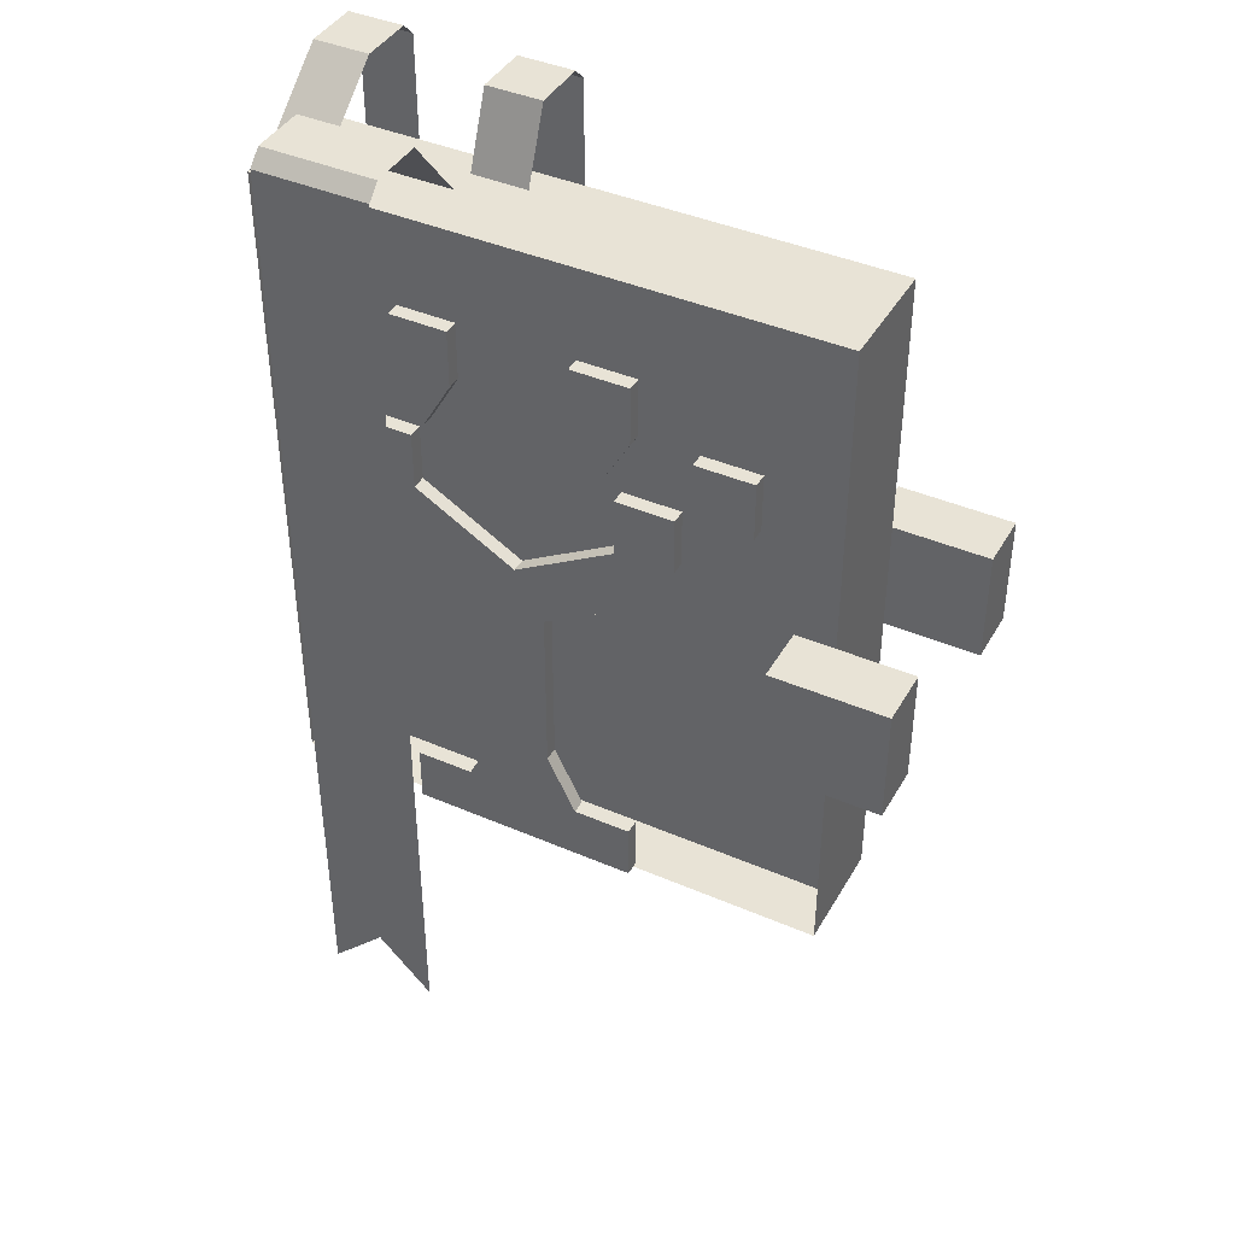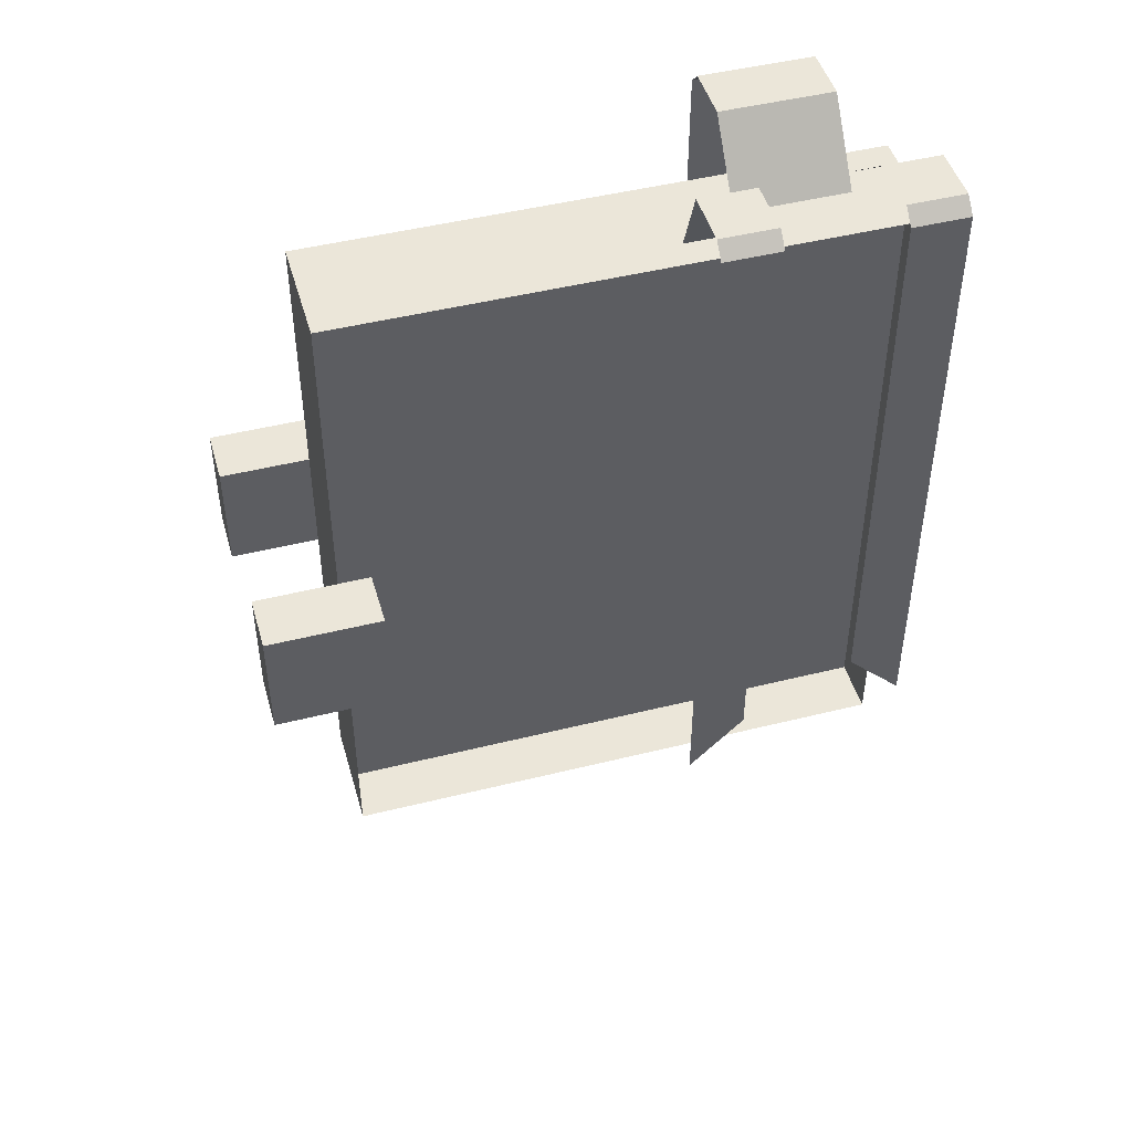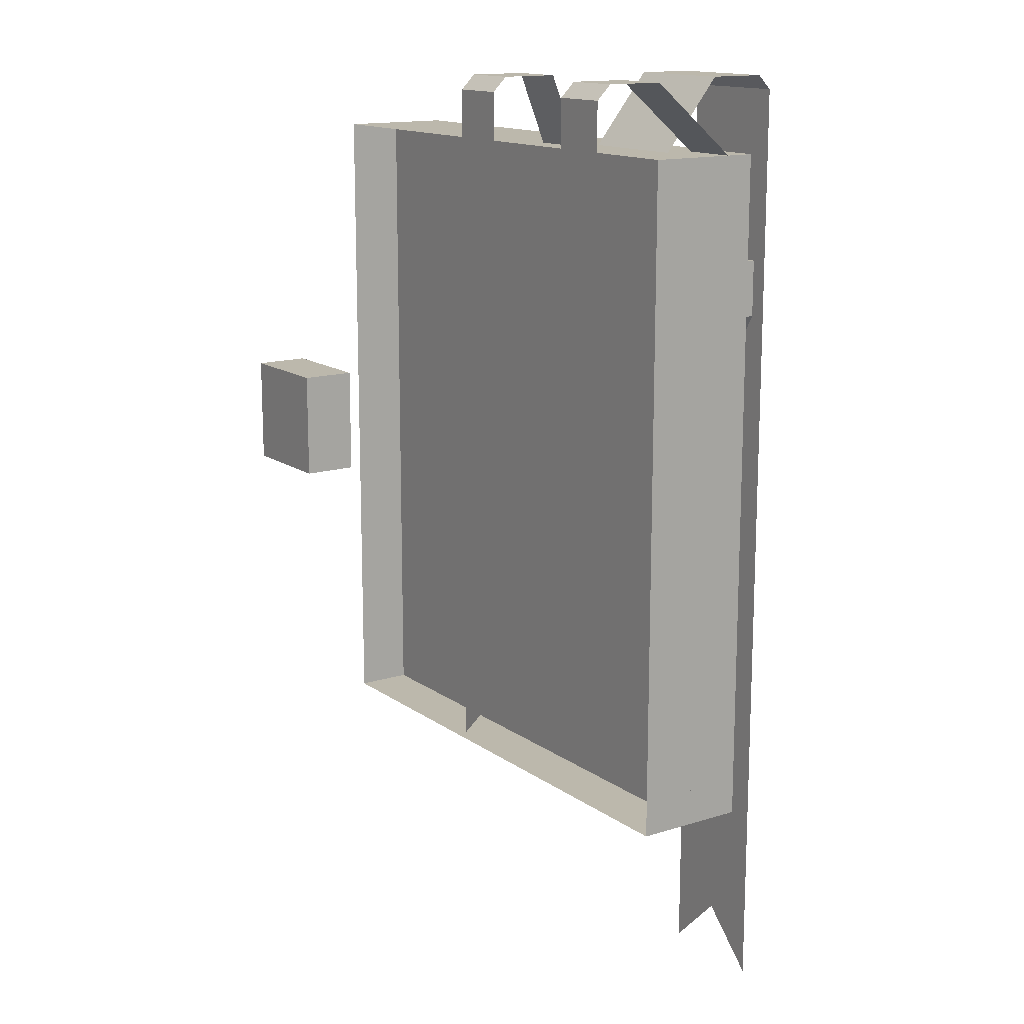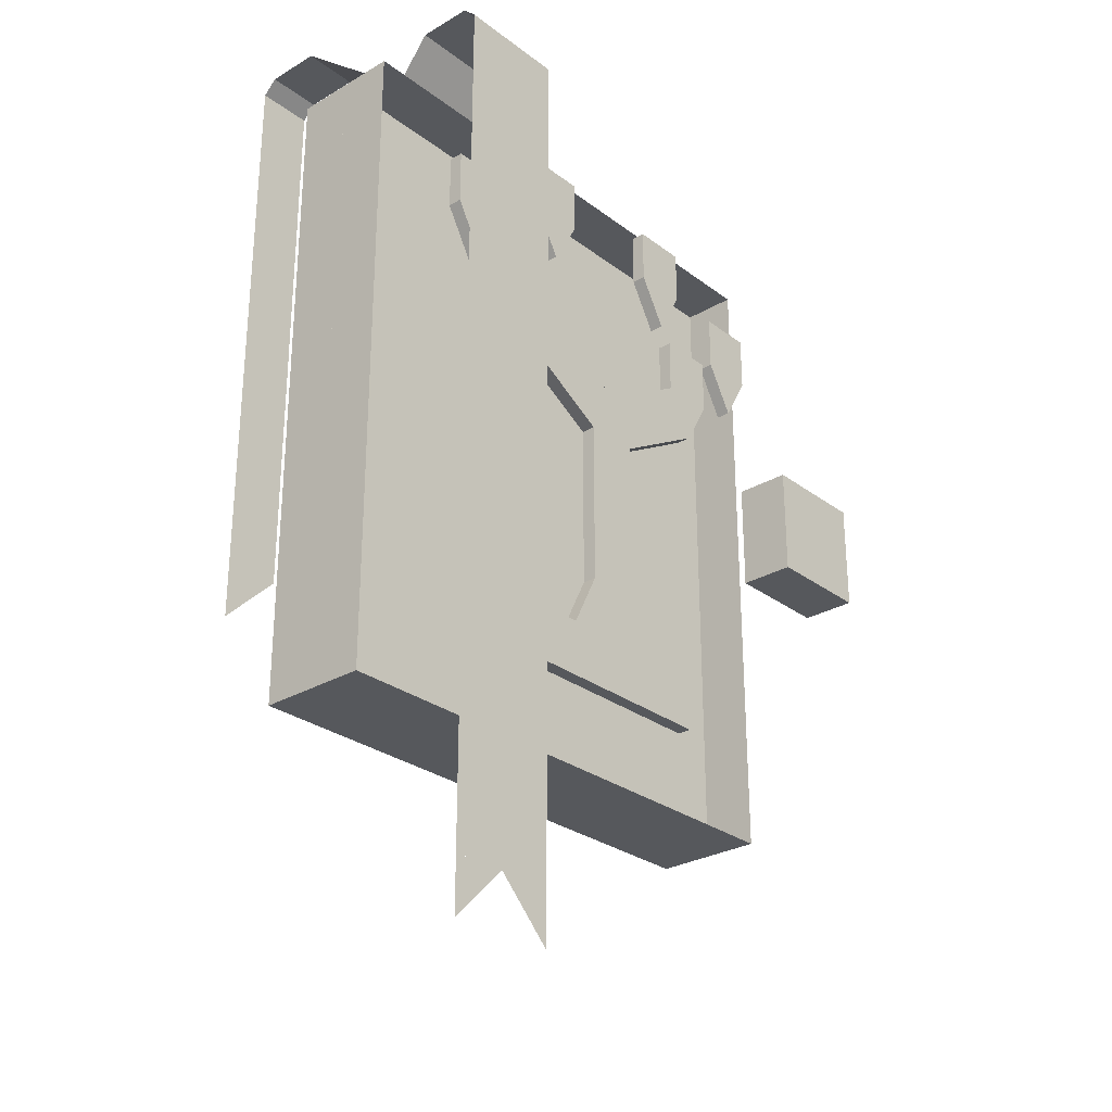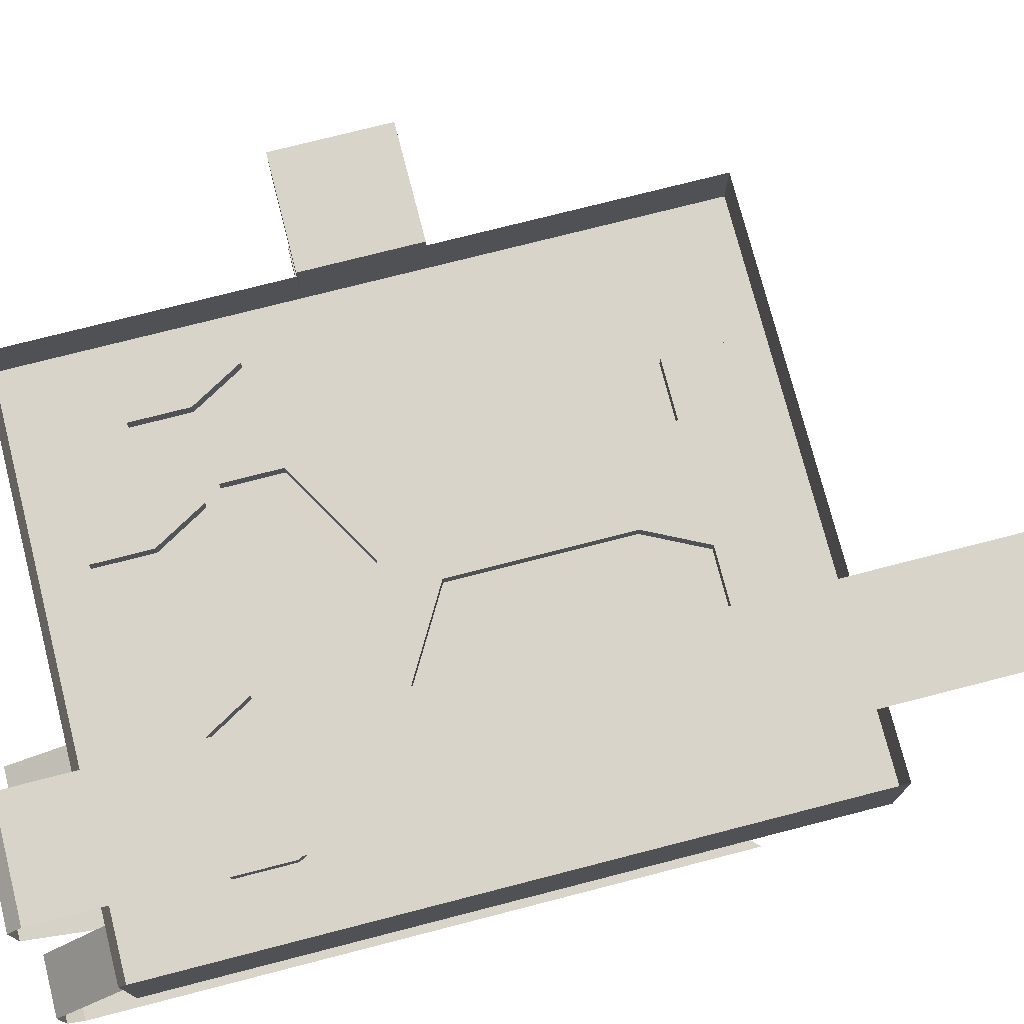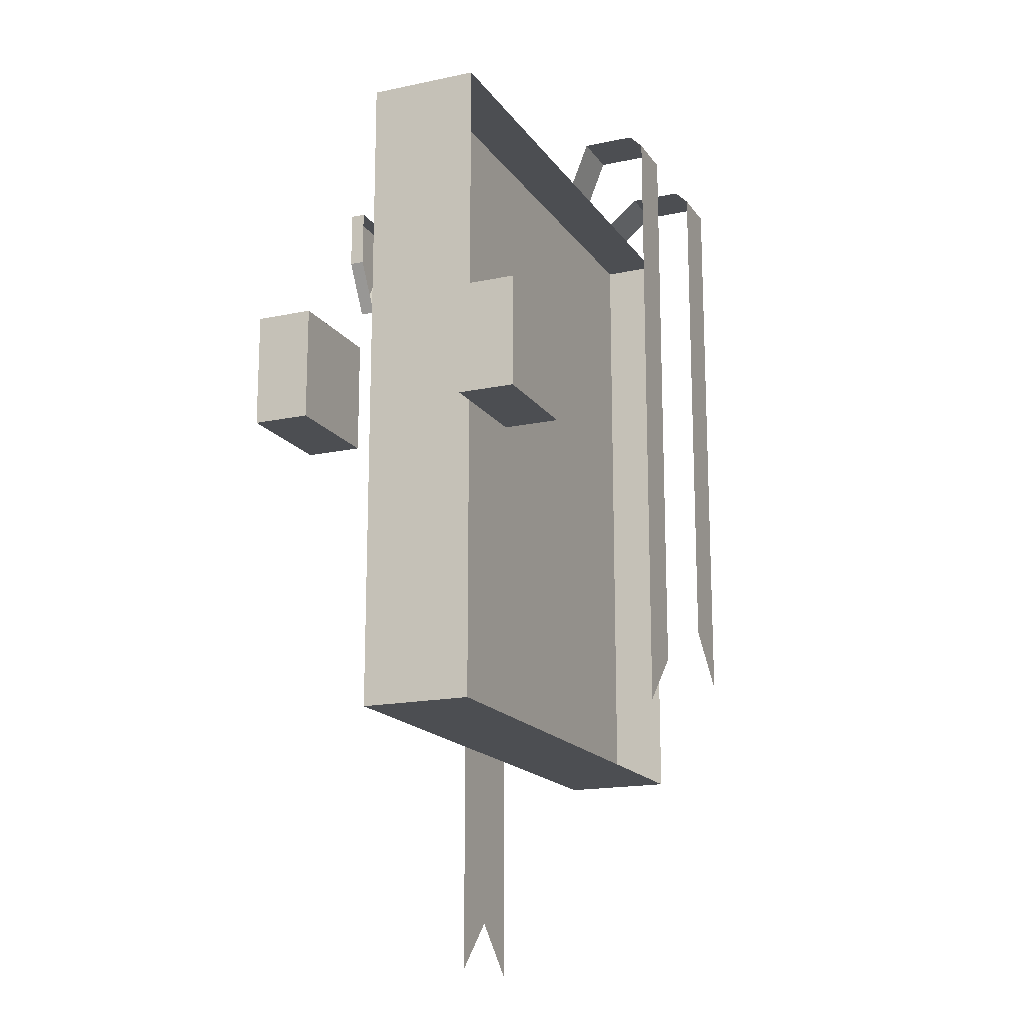
<metadata>
{"format":"obj","ext":"obj","renderer":"f3d","projection":"perspective","resolution":1024,"background":"white","views":[{"elev":41.5,"azim":27.6,"up":"+Y"},{"elev":47.0,"azim":164.2,"up":"+Y"},{"elev":14.6,"azim":-124.2,"up":"+Y"},{"elev":-28.0,"azim":-48.4,"up":"+Y"},{"elev":75.0,"azim":-104.4,"up":"+Z"},{"elev":-16.8,"azim":113.4,"up":"+Y"}]}
</metadata>
<code>
o PAGES_RIGHT_CLOSED_Cube.002
v 0.1875 0.125 0.5625
v 0.1875 0.875 0.5625
v 0.1875 0.125 0.5
v 0.1875 0.875 0.5
v 0.8125 0.125 0.5625
v 0.8125 0.875 0.5625
v 0.8125 0.125 0.5
v 0.8125 0.875 0.5
f 4 8 7 3
f 6 5 7 8
f 4 2 6 8
f 7 5 1 3
f 4 3 1 2
o PAGES_LEFT_CLOSED_Cube.008
v 0.1875 0.125 0.4375
v 0.1875 0.875 0.4375
v 0.1875 0.125 0.5
v 0.1875 0.875 0.5
v 0.8125 0.125 0.4375
v 0.8125 0.875 0.4375
v 0.8125 0.125 0.5
v 0.8125 0.875 0.5
v 0.8125 0.8125 0.4375
v 0.8729 0.8125 0.4213
v 0.8125 0.75 0.4375
v 0.8729 0.75 0.4213
v 0.8125 0.6875 0.4688
v 0.8748 0.6875 0.4633
v 0.8125 0.625 0.4688
v 0.8748 0.625 0.4633
v 0.8125 0.5625 0.4219
v 0.8712 0.5625 0.4005
v 0.8125 0.5 0.4219
v 0.8712 0.5 0.4005
v 0.8125 0.4375 0.4531
v 0.874 0.4375 0.4423
v 0.8125 0.375 0.4531
v 0.874 0.375 0.4423
v 0.8125 0.3125 0.4062
v 0.8691 0.3125 0.3798
v 0.8125 0.25 0.4062
v 0.8691 0.25 0.3798
f 16 14 10 12
f 11 9 13 15
f 13 14 16 15
f 11 15 16 12
f 11 12 10 9
o RIBBONS_BACK_CLOSED_Plane
v 0.25 0.875 0.5312
v 0.1875 0.875 0.5312
v 0.1875 0.9375 0.3594
v 0.25 0.9375 0.3594
v 0.25 0.9531 0.375
v 0.1875 0.9531 0.375
v 0.1875 0.9531 0.4375
v 0.25 0.9531 0.4375
v 0.25 0.3125 0.3594
v 0.375 0.875 0.4688
v 0.1875 0.3125 0.3594
v 0.4375 0.875 0.4688
v 0.375 0.9375 0.3594
v 0.4375 0.9375 0.3594
v 0.4375 0.9531 0.375
v 0.375 0.9531 0.375
v 0.375 0.9531 0.4375
v 0.4375 0.9531 0.4375
v 0.375 0.25 0.3594
v 0.4375 0.25 0.3594
v 0.4375 0.5625 0.3594
v 0.375 0.5625 0.3594
v 0.1875 0.5625 0.3594
v 0.25 0.5625 0.3594
v 0.1875 0.25 0.3594
v 0.4375 0.1875 0.3594
v 0.25 0.875 0.5312
v 0.1875 0.875 0.5312
v 0.1875 0.9375 0.3594
v 0.25 0.9375 0.3594
v 0.25 0.9531 0.375
v 0.1875 0.9531 0.375
v 0.1875 0.9531 0.4375
v 0.25 0.9531 0.4375
v 0.25 0.3125 0.3594
v 0.375 0.875 0.4688
v 0.1875 0.3125 0.3594
v 0.4375 0.875 0.4688
v 0.375 0.9375 0.3594
v 0.4375 0.9375 0.3594
v 0.4375 0.9531 0.375
v 0.375 0.9531 0.375
v 0.375 0.9531 0.4375
v 0.4375 0.9531 0.4375
v 0.375 0.25 0.3594
v 0.4375 0.25 0.3594
v 0.4375 0.5625 0.3594
v 0.375 0.5625 0.3594
v 0.1875 0.5625 0.3594
v 0.25 0.5625 0.3594
v 0.1875 0.25 0.3594
v 0.4375 0.1875 0.3594
f 60 45 47 59
f 44 41 42 43
f 57 56 55 58
f 41 40 39 42
f 37 44 43 38
f 54 51 52 53
f 51 50 49 52
f 48 54 53 46
f 50 57 58 49
f 40 60 59 39
f 47 45 61
f 55 56 62
f 86 85 73 71
f 70 69 68 67
f 83 84 81 82
f 67 68 65 66
f 63 64 69 70
f 80 79 78 77
f 77 78 75 76
f 74 72 79 80
f 76 75 84 83
f 66 65 85 86
f 73 87 71
f 81 88 82
o RIBBONS_FRONT_CLOSED_Plane.002
v 0.25 0.875 0.5
v 0.375 0.875 0.5
v 0.375 0.9375 0.6406
v 0.25 0.9375 0.6406
v 0.25 0.9531 0.625
v 0.375 0.9531 0.625
v 0.375 0.9531 0.5625
v 0.25 0.9531 0.5625
v 0.3125 -0.0625 0.6406
v 0.375 -0.125 0.6406
v 0.25 -0.125 0.6406
v 0.375 0 0.6406
v 0.25 0 0.6406
v 0.375 -0.0625 0.6406
v 0.25 -0.0625 0.6406
v 0.25 0.5625 0.6406
v 0.375 0.5625 0.6406
v 0.25 -0.0625 0.6406
v 0.375 -0.0625 0.6406
v 0.25 0 0.6406
v 0.375 0 0.6406
v 0.375 0.875 0.5
v 0.25 0.875 0.5
v 0.375 0.9375 0.6406
v 0.25 0.9375 0.6406
v 0.25 0.9531 0.625
v 0.375 0.9531 0.625
v 0.375 0.9531 0.5625
v 0.25 0.9531 0.5625
v 0.3125 -0.0625 0.6406
v 0.375 -0.125 0.6406
v 0.25 -0.125 0.6406
v 0.375 0 0.6406
v 0.25 0 0.6406
v 0.375 -0.0625 0.6406
v 0.25 -0.0625 0.6406
v 0.25 0.5625 0.6406
v 0.375 0.5625 0.6406
v 0.25 -0.0625 0.6406
v 0.375 -0.0625 0.6406
v 0.25 0 0.6406
v 0.375 0 0.6406
f 96 93 94 95
f 103 99 97
f 93 92 91 94
f 89 96 95 90
f 97 98 102
f 105 104 101 100
f 91 92 104 105
f 106 107 109 108
f 117 116 115 114
f 124 118 120
f 114 115 112 113
f 111 110 116 117
f 118 123 119
f 126 121 122 125
f 112 126 125 113
f 127 129 130 128
o COVER_RIGHT_CLOSED_NOTINT_Cube.010
v 0.7812 0.4375 0.6562
v 0.9062 0.4375 0.6562
v 0.7812 0.5625 0.6562
v 0.9062 0.5625 0.6562
v 0.7812 0.4375 0.5938
v 0.9062 0.4375 0.5938
v 0.7812 0.5625 0.5938
v 0.9062 0.5625 0.5938
v 0.4688 0.3125 0.625
v 0.4688 0.3125 0.6094
v 0.5312 0.3125 0.625
v 0.5312 0.3125 0.6094
v 0.4688 0.5 0.625
v 0.4688 0.5 0.6094
v 0.5312 0.5 0.6094
v 0.5312 0.5 0.625
v 0.5 0.5541 0.625
v 0.5 0.5541 0.6094
v 0.3605 0.5625 0.625
v 0.3605 0.5625 0.6094
v 0.3917 0.6166 0.625
v 0.3917 0.6166 0.6094
v 0.6395 0.5625 0.6094
v 0.6395 0.5625 0.625
v 0.6083 0.6166 0.625
v 0.6083 0.6166 0.6094
v 0.3292 0.6166 0.625
v 0.6083 0.6791 0.6094
v 0.3292 0.6166 0.6094
v 0.6083 0.6791 0.625
v 0.6708 0.6166 0.6094
v 0.6708 0.6166 0.625
v 0.3917 0.6791 0.6094
v 0.3917 0.6791 0.625
v 0.4375 0.25 0.6094
v 0.4375 0.25 0.625
v 0.5625 0.25 0.6094
v 0.5625 0.25 0.625
v 0.4375 0.1875 0.6094
v 0.4375 0.1875 0.625
v 0.5625 0.1875 0.6094
v 0.5625 0.1875 0.625
v 0.625 0.25 0.625
v 0.625 0.25 0.6094
v 0.625 0.1875 0.625
v 0.625 0.1875 0.6094
v 0.375 0.25 0.6094
v 0.375 0.25 0.625
v 0.375 0.1875 0.6094
v 0.375 0.1875 0.625
v 0.6708 0.6791 0.625
v 0.3292 0.6791 0.625
v 0.3292 0.6791 0.6094
v 0.6708 0.6791 0.6094
v 0.5625 0.75 0.625
v 0.5625 0.8125 0.625
v 0.5625 0.75 0.6094
v 0.5625 0.8125 0.6094
v 0.625 0.75 0.625
v 0.625 0.8125 0.625
v 0.625 0.75 0.6094
v 0.625 0.8125 0.6094
v 0.5938 0.6959 0.6094
v 0.5938 0.6959 0.625
v 0.6875 0.75 0.625
v 0.6875 0.6875 0.625
v 0.6875 0.6875 0.6094
v 0.6875 0.75 0.6094
v 0.75 0.6875 0.625
v 0.75 0.75 0.625
v 0.75 0.6875 0.6094
v 0.75 0.75 0.6094
v 0.7188 0.6334 0.6094
v 0.7188 0.6334 0.625
v 0.4375 0.75 0.625
v 0.4375 0.8125 0.625
v 0.4375 0.75 0.6094
v 0.4375 0.8125 0.6094
v 0.375 0.75 0.625
v 0.375 0.8125 0.625
v 0.375 0.75 0.6094
v 0.375 0.8125 0.6094
v 0.4062 0.6959 0.6094
v 0.4062 0.6959 0.625
v 0.3125 0.75 0.625
v 0.3125 0.6875 0.625
v 0.3125 0.6875 0.6094
v 0.3125 0.75 0.6094
v 0.25 0.6875 0.625
v 0.25 0.75 0.625
v 0.25 0.6875 0.6094
v 0.25 0.75 0.6094
v 0.2812 0.6334 0.6094
v 0.2812 0.6334 0.625
f 131 132 134 133
f 133 134 138 137
f 137 138 136 135
f 135 136 132 131
f 133 137 135 131
f 138 134 132 136
f 139 143 144 140
f 142 145 146 141
f 141 146 143 139
f 143 146 147
f 157 151 164 182
f 147 148 152 151
f 143 147 151 149
f 144 143 149 150
f 148 147 155 156
f 147 146 154 155
f 146 145 153 154
f 158 160 181 184
f 149 151 157
f 150 149 157 159
f 164 163 183 182
f 154 153 161 162
f 155 154 162
f 167 168 173 174
f 139 140 165 166
f 142 141 168 167
f 141 139 166 168
f 169 171 172 170
f 166 165 177 178
f 168 166 170 172
f 174 173 175 176
f 168 172 175 173
f 172 171 176 175
f 178 177 179 180
f 169 170 180 179
f 170 166 178 180
f 162 161 184 181
f 151 152 163 164
f 159 157 182 183
f 156 155 160 158
f 155 162 181 160
f 185 186 188 187
f 201 202 200 199
f 191 192 190 189
f 189 190 186 185
f 185 187 193 194
f 192 188 186 190
f 191 189 194 193
f 189 185 194
f 196 195 198 197
f 199 200 195 196
f 196 197 203 204
f 202 198 195 200
f 201 199 204 203
f 199 196 204
f 205 207 208 206
f 221 219 220 222
f 211 209 210 212
f 209 205 206 210
f 205 214 213 207
f 212 210 206 208
f 211 213 214 209
f 209 214 205
f 216 217 218 215
f 219 216 215 220
f 216 224 223 217
f 222 220 215 218
f 221 223 224 219
f 219 224 216
o COVER_LEFT_CLOSED_NOTINT_Cube.011
v 0.7812 0.4375 0.4062
v 0.9062 0.4375 0.4062
v 0.7812 0.5625 0.4062
v 0.9062 0.5625 0.4062
v 0.7812 0.4375 0.3438
v 0.9062 0.4375 0.3438
v 0.7812 0.5625 0.3438
v 0.9062 0.5625 0.3438
f 225 226 228 227
f 227 228 232 231
f 231 232 230 229
f 229 230 226 225
f 227 231 229 225
f 232 228 226 230

</code>
